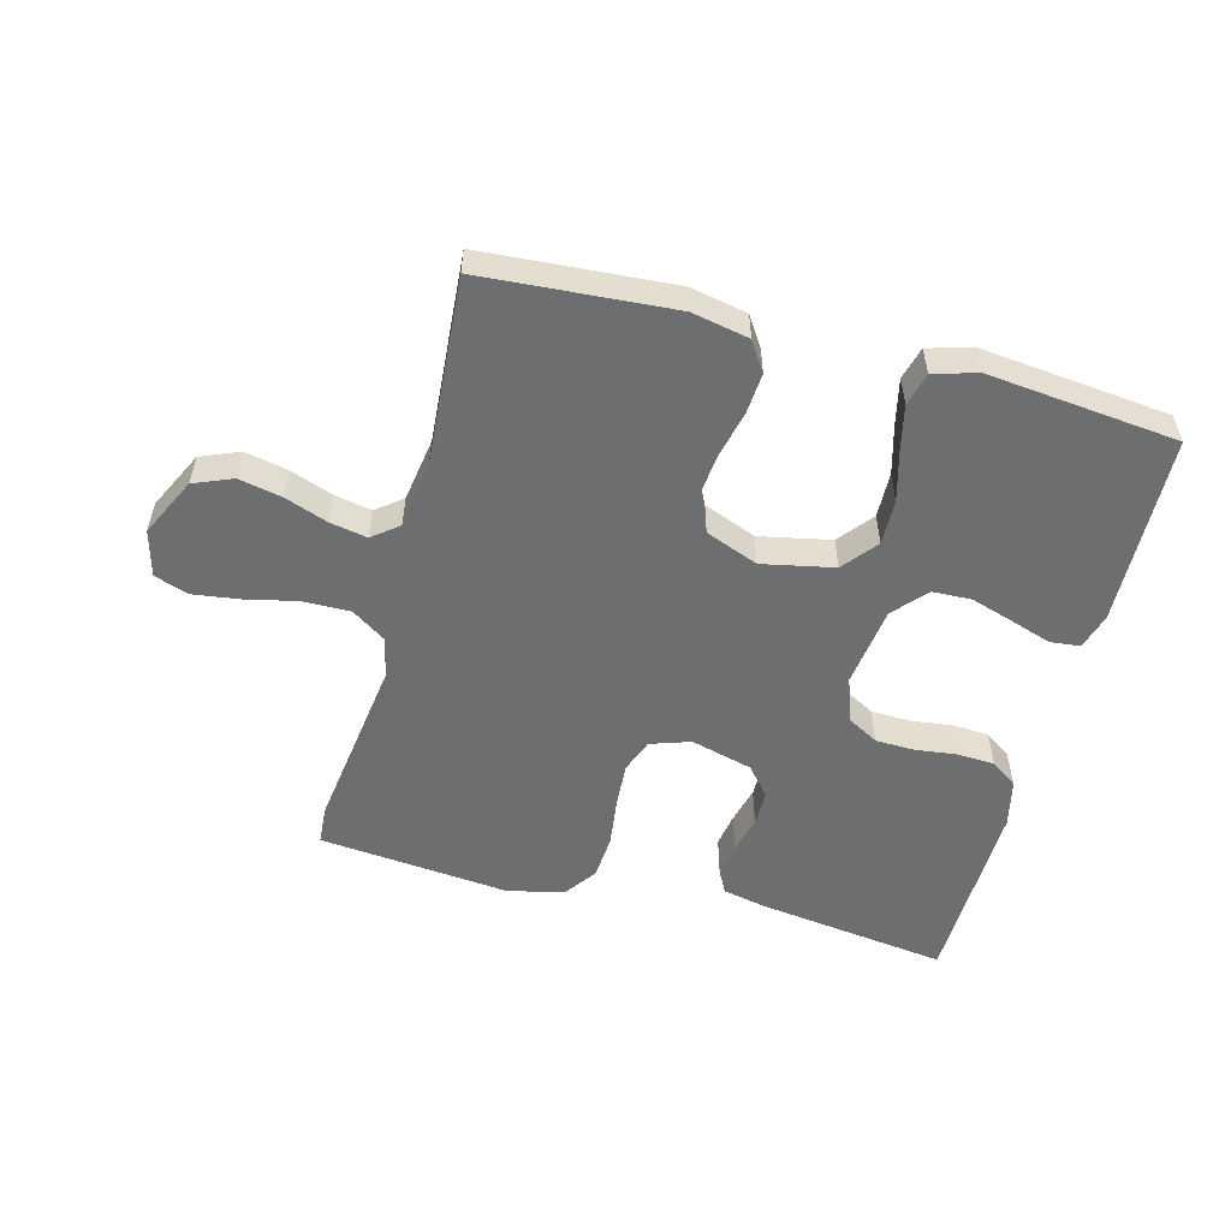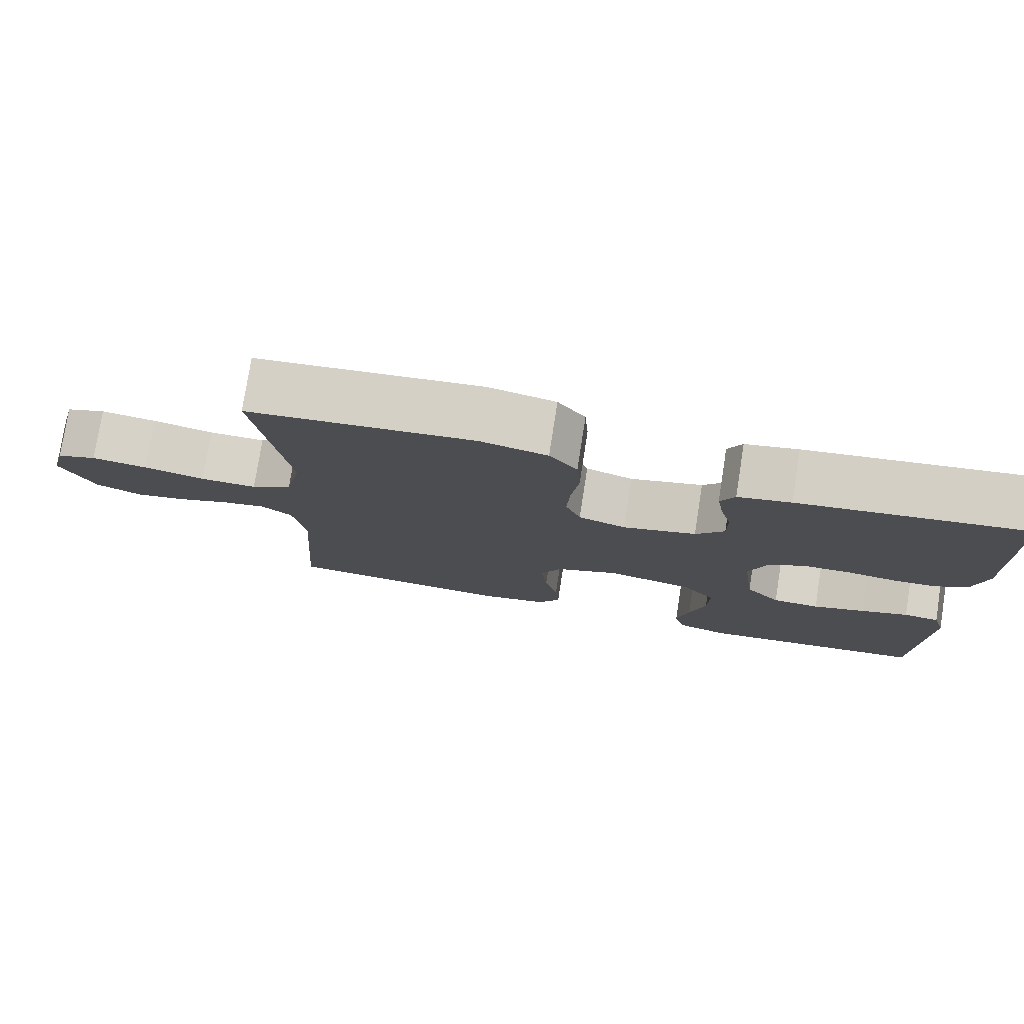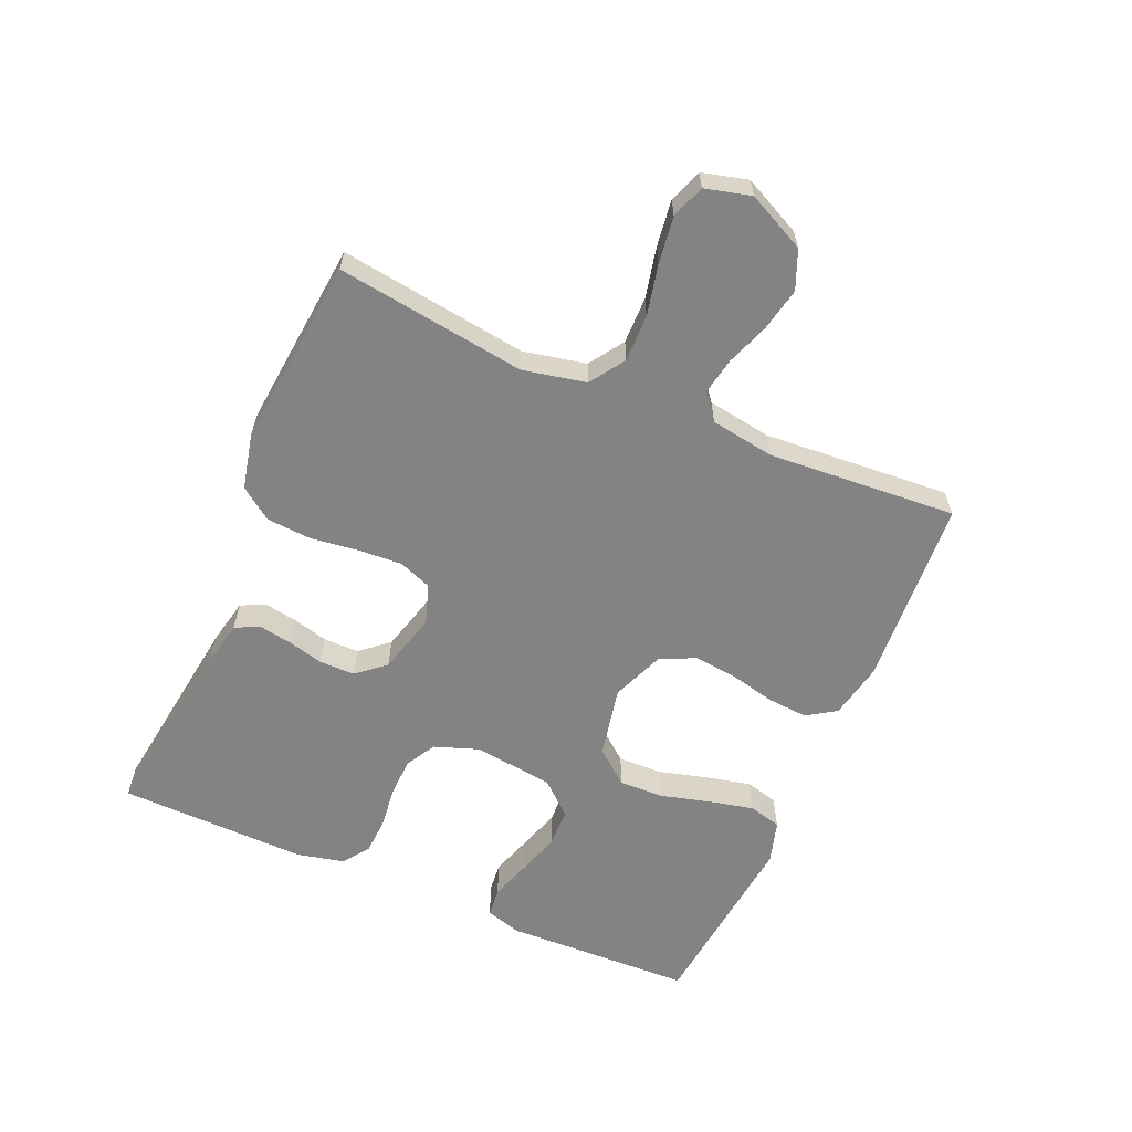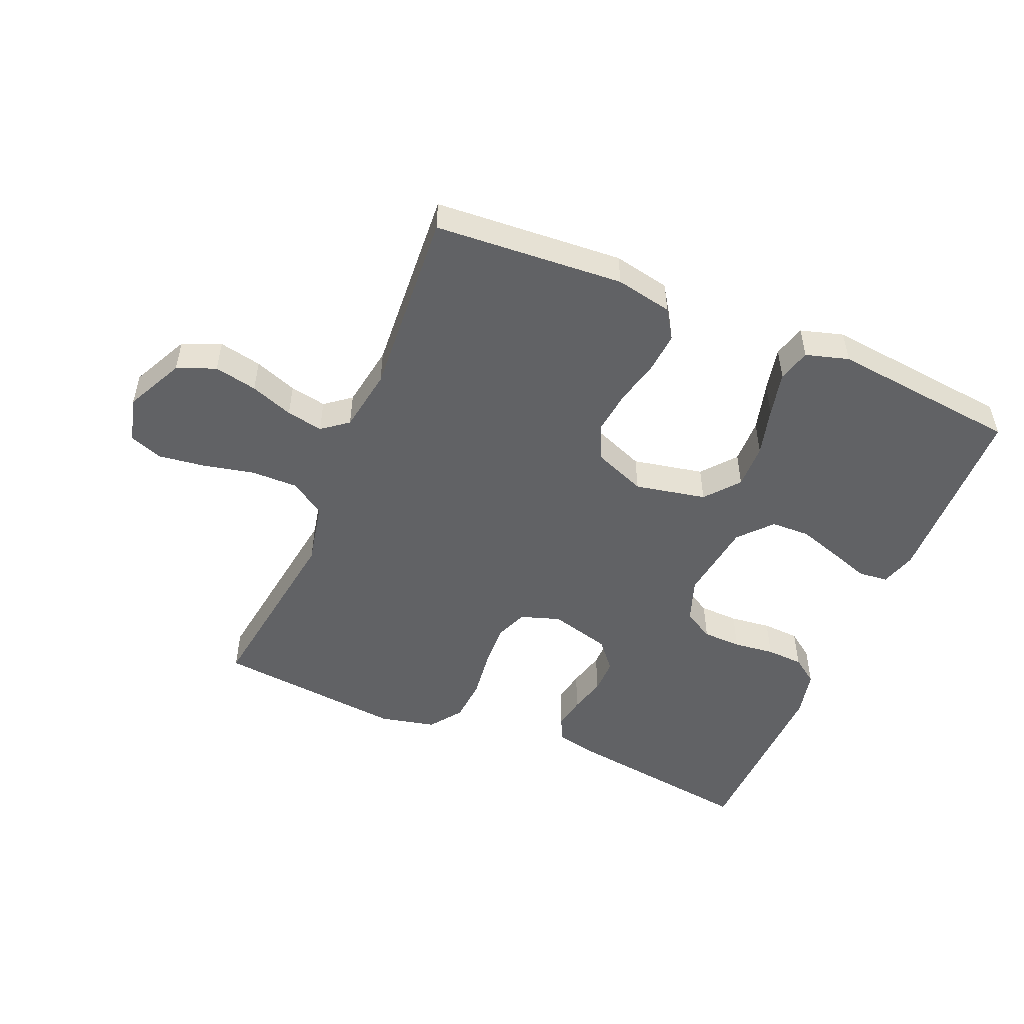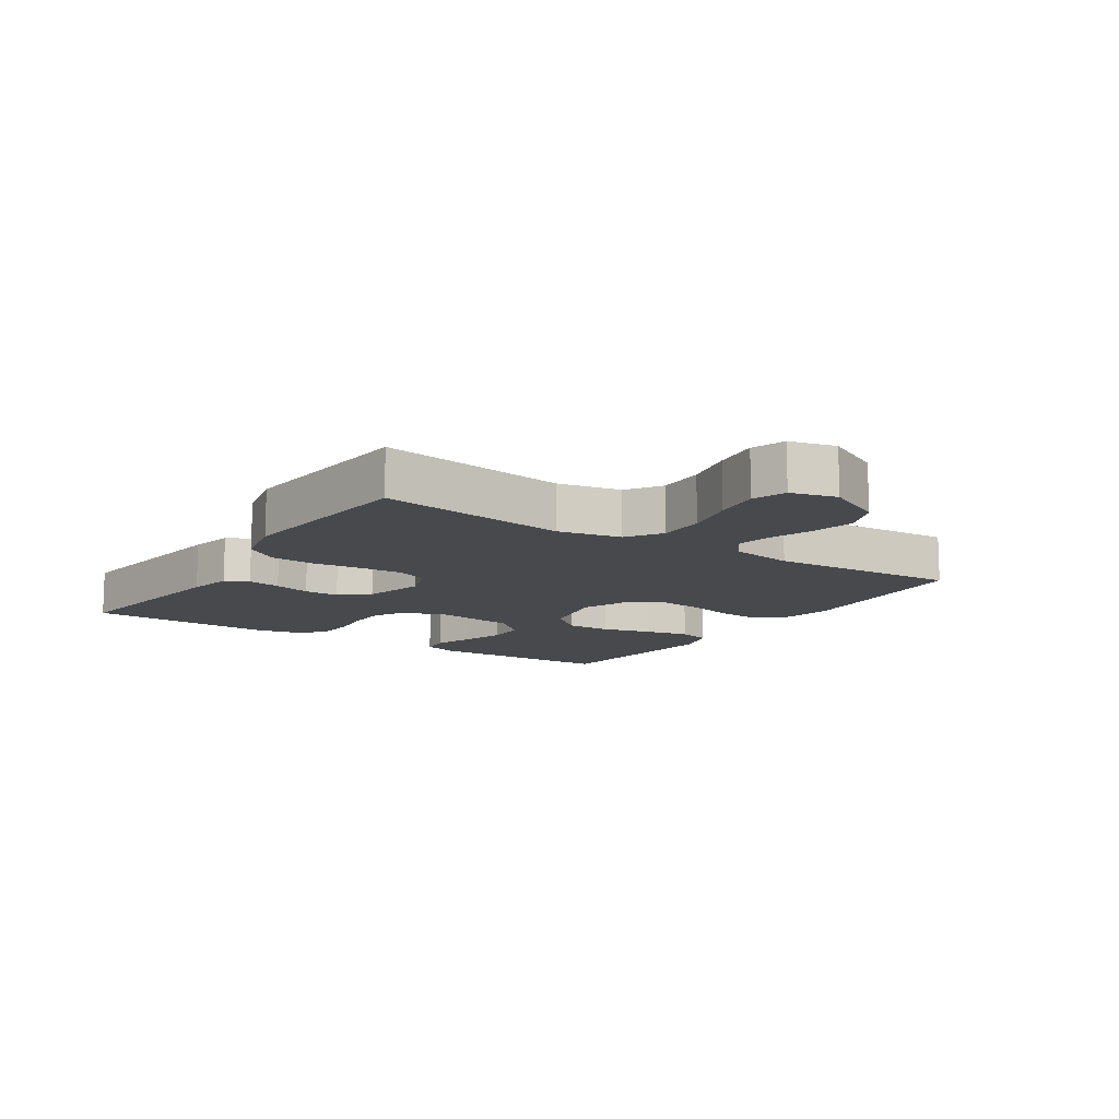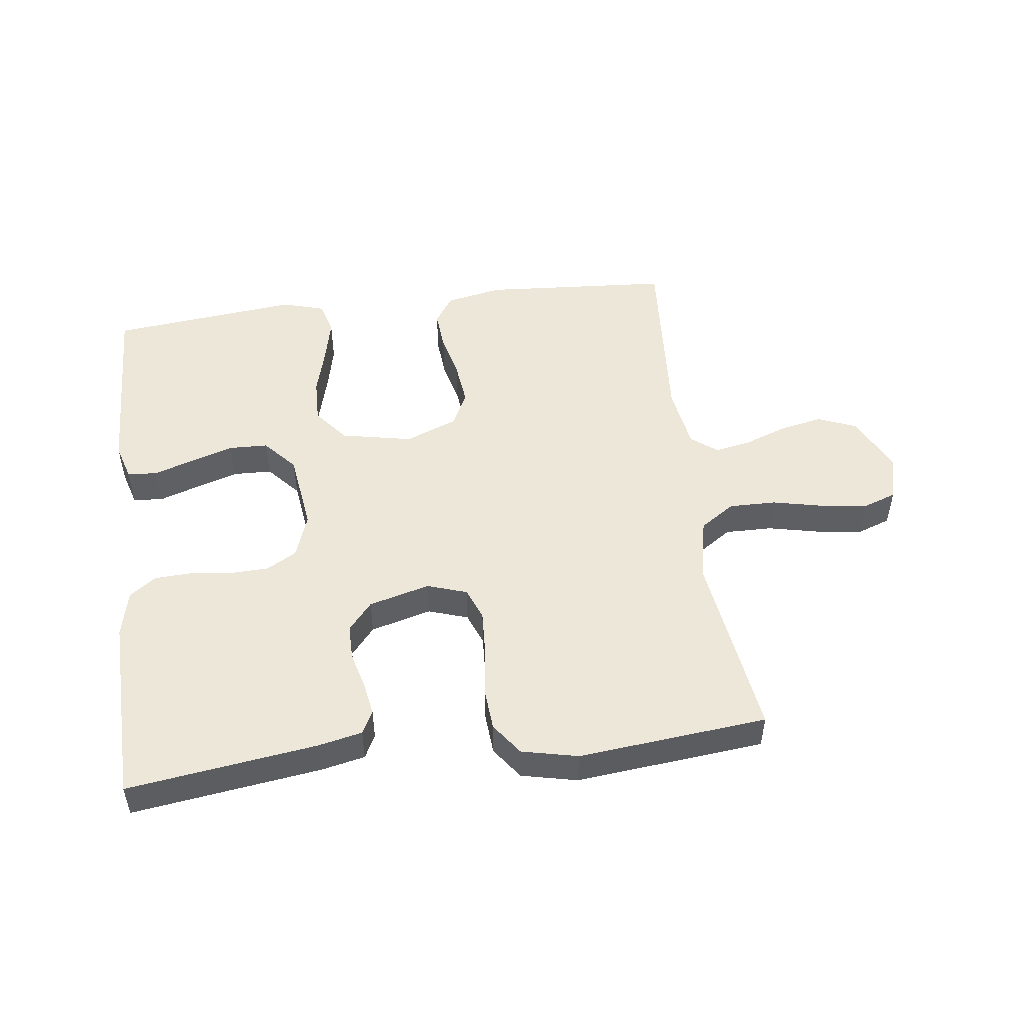
<metadata>
{"format":"obj","ext":"obj","renderer":"f3d","projection":"perspective","resolution":1024,"background":"white","views":[{"elev":-54.3,"azim":165.3,"up":"+Y"},{"elev":77.4,"azim":-171.1,"up":"+Z"},{"elev":-61.0,"azim":66.6,"up":"+Y"},{"elev":-50.6,"azim":157.0,"up":"+Y"},{"elev":-12.0,"azim":56.5,"up":"+Y"},{"elev":50.1,"azim":-7.3,"up":"+Y"}]}
</metadata>
<code>
v -0.5 0.07 0.5
v -0.2 0.07 0.459
v -0.13 0.07 0.444
v -0.111 0.07 0.407
v -0.12 0.07 0.354
v -0.135 0.07 0.296
v -0.135 0.07 0.24
v -0.097 0.07 0.195
v 0 0.07 0.169
v 0.063 0.07 0.19
v 0.083 0.07 0.242
v 0.079 0.07 0.312
v 0.069 0.07 0.389
v 0.074 0.07 0.459
v 0.111 0.07 0.51
v 0.2 0.07 0.53
v 0.5 0.07 0.5
v 0.458 0.07 0.2
v 0.479 0.07 0.1
v 0.534 0.07 0.063
v 0.609 0.07 0.064
v 0.69 0.07 0.082
v 0.764 0.07 0.092
v 0.817 0.07 0.073
v 0.836 0.07 0
v 0.791 0.07 -0.092
v 0.73 0.07 -0.117
v 0.662 0.07 -0.103
v 0.594 0.07 -0.078
v 0.536 0.07 -0.067
v 0.495 0.07 -0.099
v 0.479 0.07 -0.2
v 0.5 0.07 -0.5
v 0.2 0.07 -0.521
v 0.11 0.07 -0.503
v 0.08 0.07 -0.457
v 0.085 0.07 -0.393
v 0.102 0.07 -0.321
v 0.11 0.07 -0.251
v 0.083 0.07 -0.195
v 0 0.07 -0.162
v -0.113 0.07 -0.185
v -0.157 0.07 -0.239
v -0.155 0.07 -0.311
v -0.134 0.07 -0.389
v -0.118 0.07 -0.46
v -0.132 0.07 -0.512
v -0.2 0.07 -0.532
v -0.5 0.07 -0.5
v -0.51 0.07 -0.2
v -0.493 0.07 -0.143
v -0.446 0.07 -0.138
v -0.383 0.07 -0.159
v -0.314 0.07 -0.181
v -0.252 0.07 -0.179
v -0.206 0.07 -0.127
v -0.189 0.07 0
v -0.214 0.07 0.071
v -0.262 0.07 0.098
v -0.324 0.07 0.1
v -0.389 0.07 0.092
v -0.448 0.07 0.095
v -0.49 0.07 0.125
v -0.507 0.07 0.2
v -0.5 0 0.5
v -0.2 0 0.459
v -0.13 0 0.444
v -0.111 0 0.407
v -0.12 0 0.354
v -0.135 0 0.296
v -0.135 0 0.24
v -0.097 0 0.195
v 0 0 0.169
v 0.063 0 0.19
v 0.083 0 0.242
v 0.079 0 0.312
v 0.069 0 0.389
v 0.074 0 0.459
v 0.111 0 0.51
v 0.2 0 0.53
v 0.5 0 0.5
v 0.458 0 0.2
v 0.479 0 0.1
v 0.534 0 0.063
v 0.609 0 0.064
v 0.69 0 0.082
v 0.764 0 0.092
v 0.817 0 0.073
v 0.836 0 0
v 0.791 0 -0.092
v 0.73 0 -0.117
v 0.662 0 -0.103
v 0.594 0 -0.078
v 0.536 0 -0.067
v 0.495 0 -0.099
v 0.479 0 -0.2
v 0.5 0 -0.5
v 0.2 0 -0.521
v 0.11 0 -0.503
v 0.08 0 -0.457
v 0.085 0 -0.393
v 0.102 0 -0.321
v 0.11 0 -0.251
v 0.083 0 -0.195
v 0 0 -0.162
v -0.113 0 -0.185
v -0.157 0 -0.239
v -0.155 0 -0.311
v -0.134 0 -0.389
v -0.118 0 -0.46
v -0.132 0 -0.512
v -0.2 0 -0.532
v -0.5 0 -0.5
v -0.51 0 -0.2
v -0.493 0 -0.143
v -0.446 0 -0.138
v -0.383 0 -0.159
v -0.314 0 -0.181
v -0.252 0 -0.179
v -0.206 0 -0.127
v -0.189 0 0
v -0.214 0 0.071
v -0.262 0 0.098
v -0.324 0 0.1
v -0.389 0 0.092
v -0.448 0 0.095
v -0.49 0 0.125
v -0.507 0 0.2
f 60 61 62 63
f 59 60 63 64
f 50 51 52 53
f 50 53 54
f 49 50 54 55
f 44 45 46 47
f 44 47 48 49
f 35 36 37 38
f 35 38 39
f 32 33 34 35
f 31 32 35 39
f 30 31 39 40
f 26 27 28 29
f 26 29 30
f 25 26 30
f 24 25 30
f 21 22 23 24
f 21 24 30 40
f 15 16 17 18
f 15 18 19
f 12 13 14 15
f 11 12 15 19
f 10 11 19 20
f 3 4 5 6
f 1 2 3 6
f 59 64 1 6
f 58 59 6 7
f 57 58 7 8
f 56 57 8 9
f 44 49 55 56
f 43 44 56
f 42 43 56 9
f 41 42 9 10
f 20 21 40 41
f 10 20 41
f 127 126 125 124
f 128 127 124 123
f 117 116 115 114
f 118 117 114
f 119 118 114 113
f 111 110 109 108
f 113 112 111 108
f 102 101 100 99
f 103 102 99
f 99 98 97 96
f 103 99 96 95
f 104 103 95 94
f 93 92 91 90
f 94 93 90
f 94 90 89
f 94 89 88
f 88 87 86 85
f 104 94 88 85
f 82 81 80 79
f 83 82 79
f 79 78 77 76
f 83 79 76 75
f 84 83 75 74
f 70 69 68 67
f 70 67 66 65
f 70 65 128 123
f 71 70 123 122
f 72 71 122 121
f 73 72 121 120
f 120 119 113 108
f 120 108 107
f 73 120 107 106
f 74 73 106 105
f 105 104 85 84
f 105 84 74
f 1 65 66 2
f 2 66 67 3
f 3 67 68 4
f 4 68 69 5
f 5 69 70 6
f 6 70 71 7
f 7 71 72 8
f 8 72 73 9
f 9 73 74 10
f 10 74 75 11
f 11 75 76 12
f 12 76 77 13
f 13 77 78 14
f 14 78 79 15
f 15 79 80 16
f 16 80 81 17
f 17 81 82 18
f 18 82 83 19
f 19 83 84 20
f 20 84 85 21
f 21 85 86 22
f 22 86 87 23
f 23 87 88 24
f 24 88 89 25
f 25 89 90 26
f 26 90 91 27
f 27 91 92 28
f 28 92 93 29
f 29 93 94 30
f 30 94 95 31
f 31 95 96 32
f 32 96 97 33
f 33 97 98 34
f 34 98 99 35
f 35 99 100 36
f 36 100 101 37
f 37 101 102 38
f 38 102 103 39
f 39 103 104 40
f 40 104 105 41
f 41 105 106 42
f 42 106 107 43
f 43 107 108 44
f 44 108 109 45
f 45 109 110 46
f 46 110 111 47
f 47 111 112 48
f 48 112 113 49
f 49 113 114 50
f 50 114 115 51
f 51 115 116 52
f 52 116 117 53
f 53 117 118 54
f 54 118 119 55
f 55 119 120 56
f 56 120 121 57
f 57 121 122 58
f 58 122 123 59
f 59 123 124 60
f 60 124 125 61
f 61 125 126 62
f 62 126 127 63
f 63 127 128 64
f 64 128 65 1

</code>
